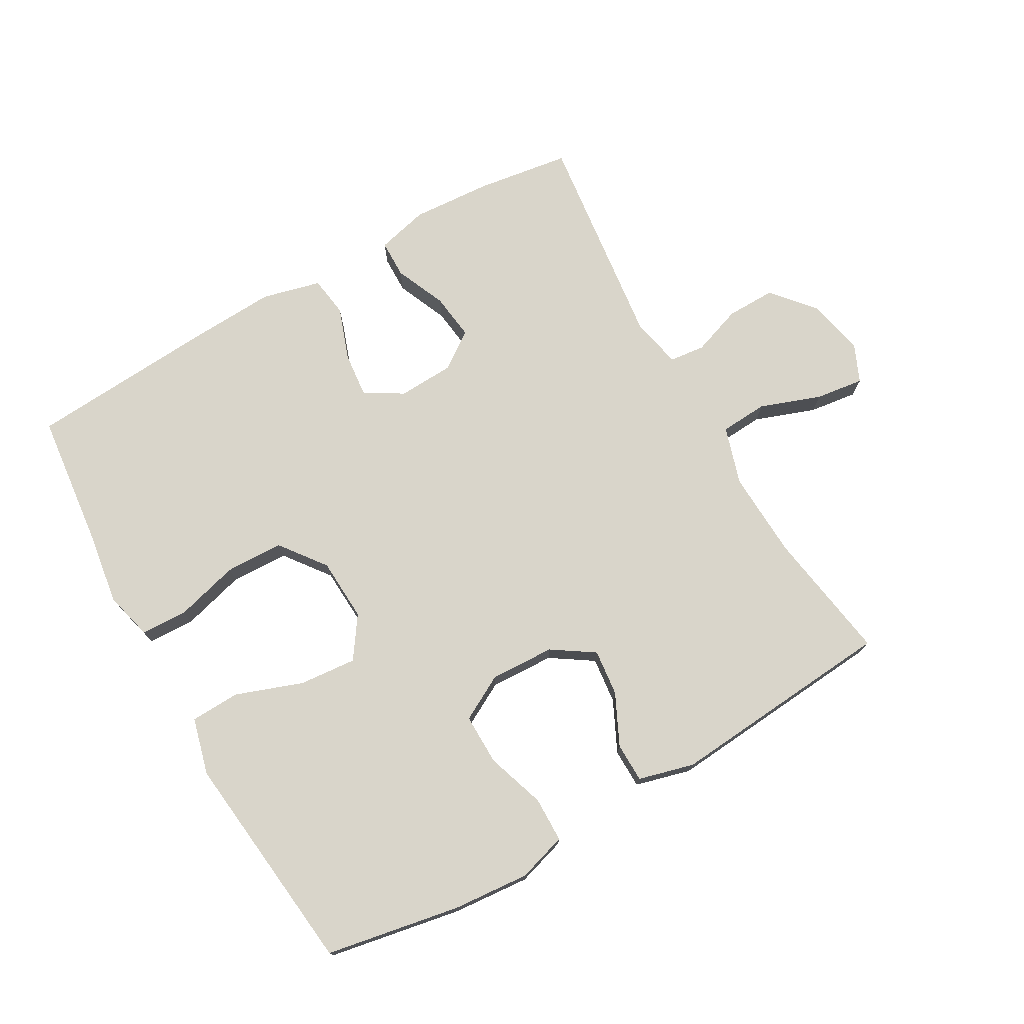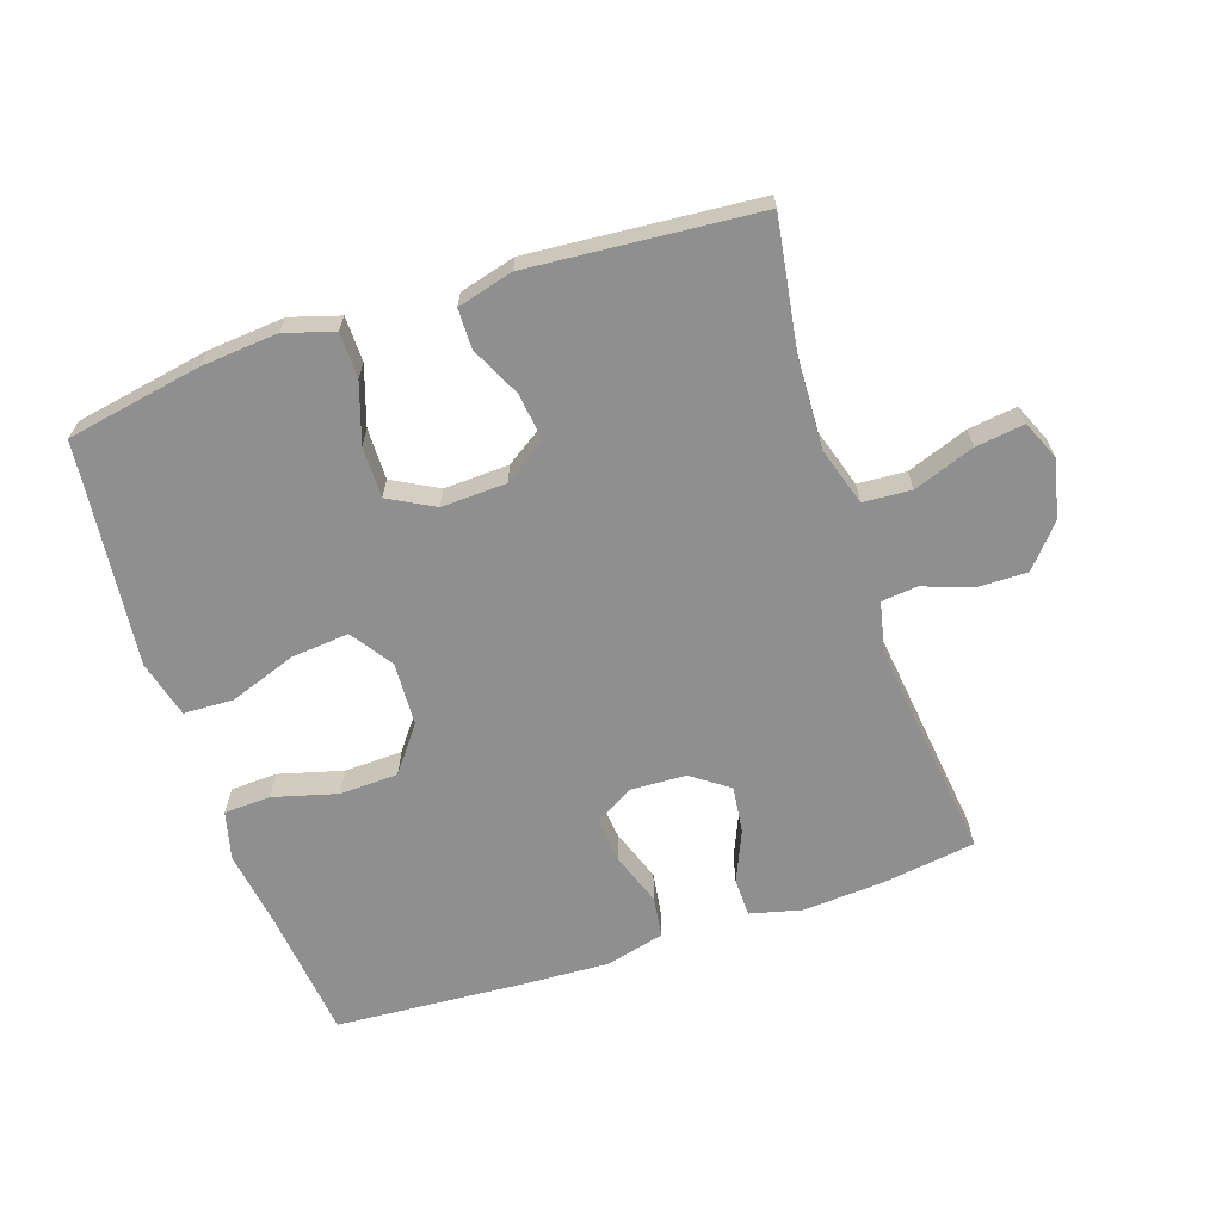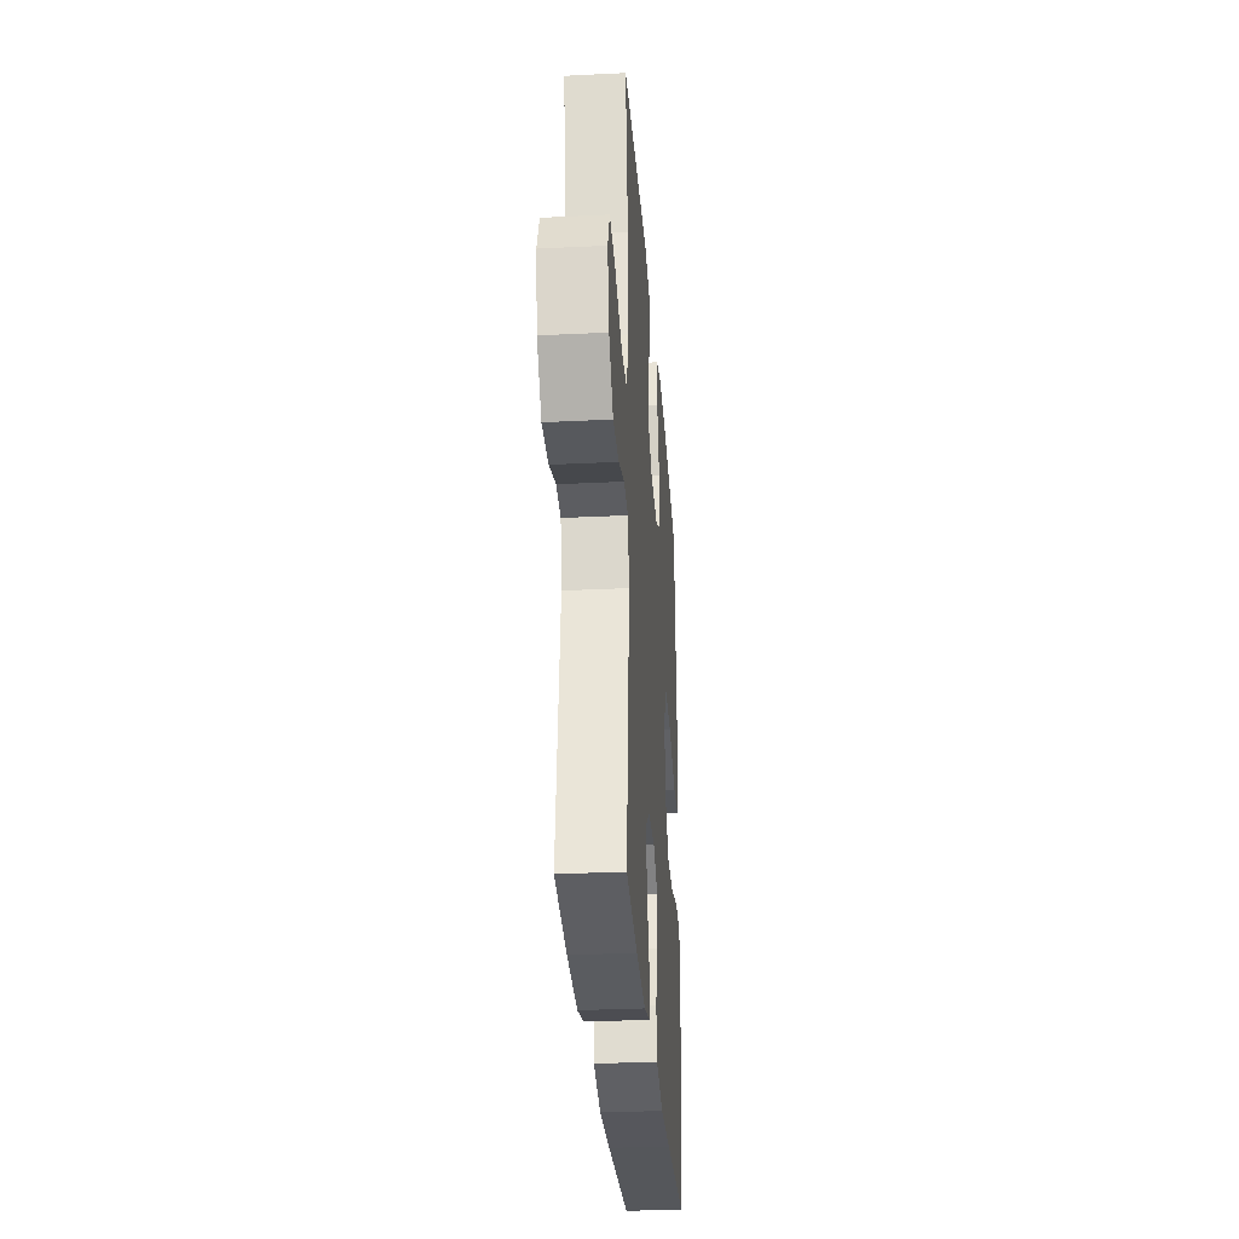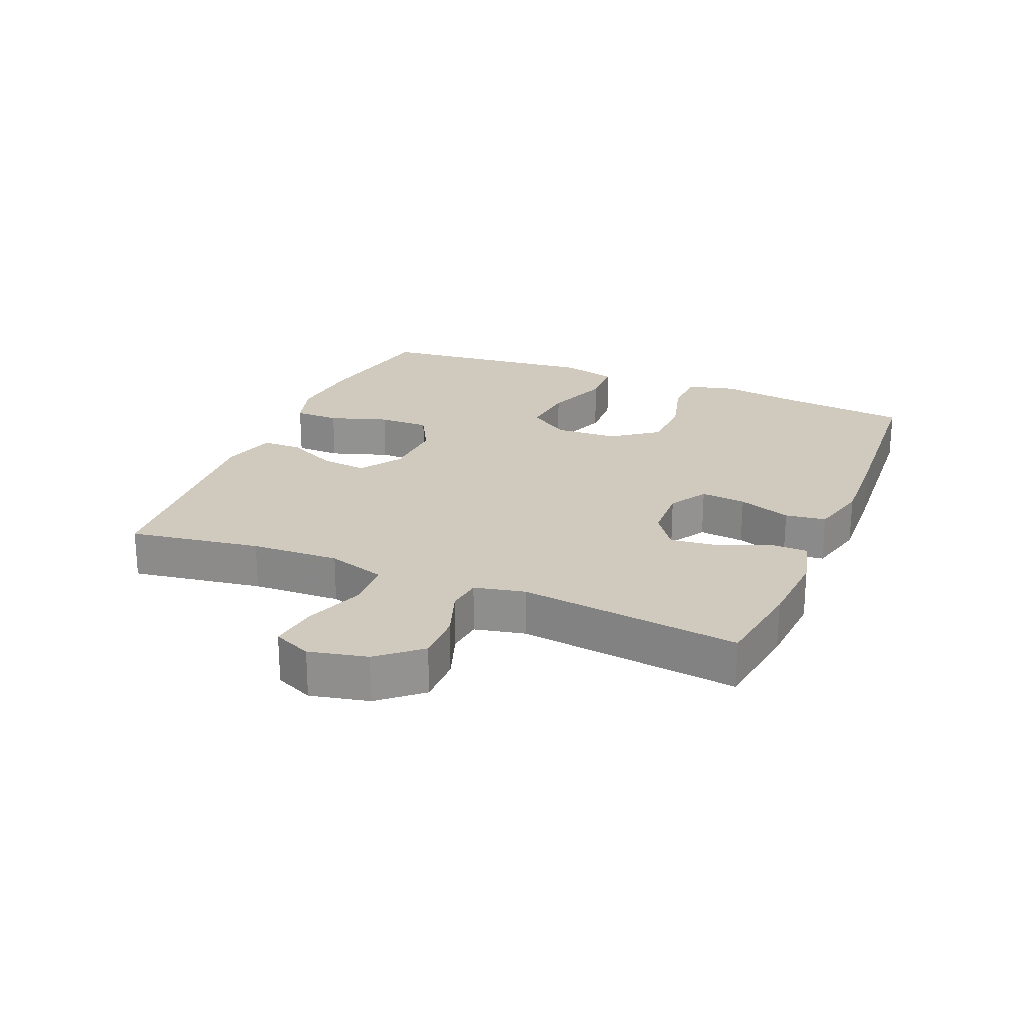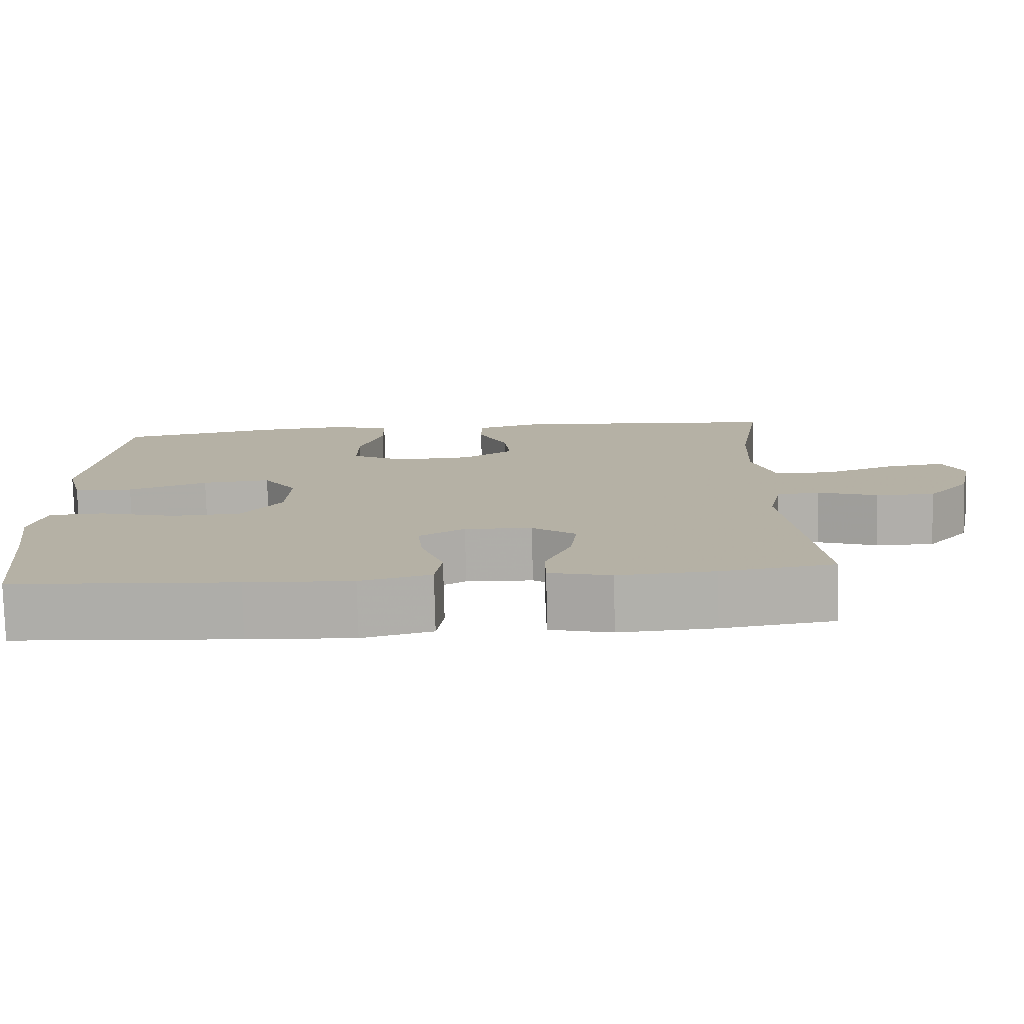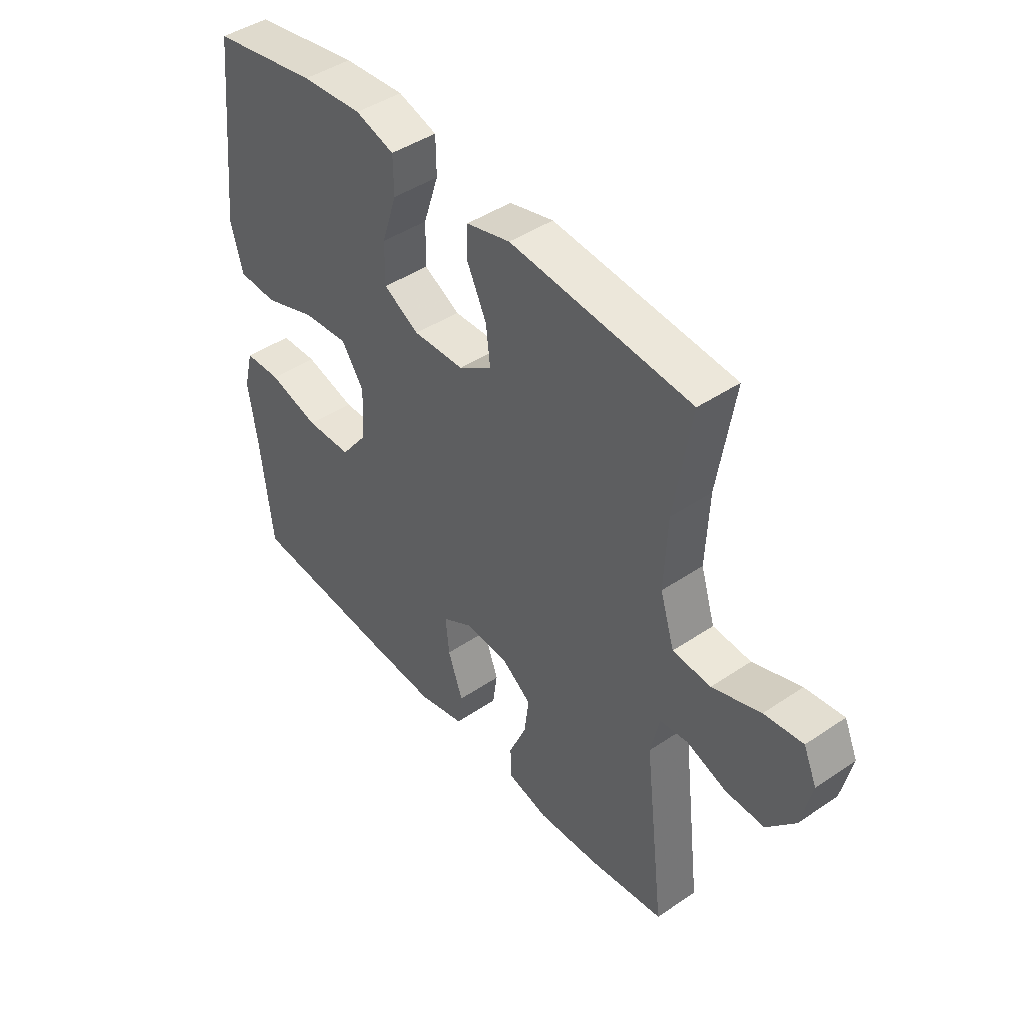
<metadata>
{"format":"obj","ext":"obj","renderer":"f3d","projection":"perspective","resolution":1024,"background":"white","views":[{"elev":74.4,"azim":-29.7,"up":"+Y"},{"elev":-65.4,"azim":18.5,"up":"+Y"},{"elev":-30.4,"azim":94.1,"up":"+Z"},{"elev":23.0,"azim":112.7,"up":"+Y"},{"elev":-78.0,"azim":1.4,"up":"+Z"},{"elev":44.3,"azim":51.7,"up":"+Z"}]}
</metadata>
<code>
v -0.5 0.07 -0.5
v -0.523 0.07 -0.291
v -0.54 0.07 -0.177
v -0.521 0.07 -0.103
v -0.449 0.07 -0.1
v -0.35 0.07 -0.127
v -0.26 0.07 -0.124
v -0.207 0.07 -0.054
v -0.202 0.07 0.044
v -0.246 0.07 0.108
v -0.335 0.07 0.1
v -0.438 0.07 0.063
v -0.515 0.07 0.066
v -0.538 0.07 0.154
v -0.523 0.07 0.29
v -0.5 0.07 0.5
v -0.293 0.07 0.538
v -0.174 0.07 0.548
v -0.098 0.07 0.525
v -0.097 0.07 0.455
v -0.127 0.07 0.364
v -0.128 0.07 0.285
v -0.058 0.07 0.247
v 0.042 0.07 0.251
v 0.107 0.07 0.294
v 0.099 0.07 0.366
v 0.061 0.07 0.445
v 0.062 0.07 0.506
v 0.148 0.07 0.529
v 0.5 0.07 0.5
v 0.468 0.07 0.297
v 0.462 0.07 0.161
v 0.49 0.07 0.071
v 0.564 0.07 0.066
v 0.658 0.07 0.1
v 0.733 0.07 0.11
v 0.759 0.07 0.051
v 0.739 0.07 -0.039
v 0.684 0.07 -0.103
v 0.608 0.07 -0.102
v 0.531 0.07 -0.075
v 0.476 0.07 -0.081
v 0.459 0.07 -0.159
v 0.5 0.07 -0.5
v 0.355 0.07 -0.521
v 0.231 0.07 -0.529
v 0.151 0.07 -0.509
v 0.15 0.07 -0.45
v 0.184 0.07 -0.371
v 0.193 0.07 -0.299
v 0.136 0.07 -0.258
v 0.049 0.07 -0.254
v -0.01 0.07 -0.289
v -0.003 0.07 -0.359
v 0.026 0.07 -0.441
v 0.017 0.07 -0.504
v -0.074 0.07 -0.527
v -0.211 0.07 -0.52
v -0.5 0 -0.5
v -0.523 0 -0.291
v -0.54 0 -0.177
v -0.521 0 -0.103
v -0.449 0 -0.1
v -0.35 0 -0.127
v -0.26 0 -0.124
v -0.207 0 -0.054
v -0.202 0 0.044
v -0.246 0 0.108
v -0.335 0 0.1
v -0.438 0 0.063
v -0.515 0 0.066
v -0.538 0 0.154
v -0.523 0 0.29
v -0.5 0 0.5
v -0.293 0 0.538
v -0.174 0 0.548
v -0.098 0 0.525
v -0.097 0 0.455
v -0.127 0 0.364
v -0.128 0 0.285
v -0.058 0 0.247
v 0.042 0 0.251
v 0.107 0 0.294
v 0.099 0 0.366
v 0.061 0 0.445
v 0.062 0 0.506
v 0.148 0 0.529
v 0.5 0 0.5
v 0.468 0 0.297
v 0.462 0 0.161
v 0.49 0 0.071
v 0.564 0 0.066
v 0.658 0 0.1
v 0.733 0 0.11
v 0.759 0 0.051
v 0.739 0 -0.039
v 0.684 0 -0.103
v 0.608 0 -0.102
v 0.531 0 -0.075
v 0.476 0 -0.081
v 0.459 0 -0.159
v 0.5 0 -0.5
v 0.355 0 -0.521
v 0.231 0 -0.529
v 0.151 0 -0.509
v 0.15 0 -0.45
v 0.184 0 -0.371
v 0.193 0 -0.299
v 0.136 0 -0.258
v 0.049 0 -0.254
v -0.01 0 -0.289
v -0.003 0 -0.359
v 0.026 0 -0.441
v 0.017 0 -0.504
v -0.074 0 -0.527
v -0.211 0 -0.52
f 58 1 2
f 57 58 2
f 56 57 2
f 55 56 2
f 54 55 2
f 4 5 6
f 3 4 6
f 2 3 6
f 54 2 6
f 53 54 6
f 52 53 6 7
f 51 52 7 8
f 47 48 49
f 46 47 49
f 45 46 49
f 44 45 49
f 43 44 49
f 42 43 49 50
f 39 40 41
f 38 39 41
f 37 38 41
f 36 37 41
f 35 36 41
f 34 35 41
f 33 34 41 42
f 42 50 51
f 33 42 51
f 32 33 51
f 29 30 31
f 28 29 31
f 27 28 31
f 26 27 31
f 25 26 31 32
f 19 20 21
f 18 19 21
f 17 18 21
f 16 17 21
f 15 16 21
f 15 21 22
f 14 15 22
f 13 14 22
f 12 13 22
f 11 12 22
f 10 11 22 23
f 51 8 9
f 32 51 9
f 25 32 9
f 24 25 9
f 9 10 23 24
f 60 59 116
f 60 116 115
f 60 115 114
f 60 114 113
f 60 113 112
f 64 63 62
f 64 62 61
f 64 61 60
f 64 60 112
f 64 112 111
f 65 64 111 110
f 66 65 110 109
f 107 106 105
f 107 105 104
f 107 104 103
f 107 103 102
f 107 102 101
f 108 107 101 100
f 99 98 97
f 99 97 96
f 99 96 95
f 99 95 94
f 99 94 93
f 99 93 92
f 100 99 92 91
f 109 108 100
f 109 100 91
f 109 91 90
f 89 88 87
f 89 87 86
f 89 86 85
f 89 85 84
f 90 89 84 83
f 79 78 77
f 79 77 76
f 79 76 75
f 79 75 74
f 79 74 73
f 80 79 73
f 80 73 72
f 80 72 71
f 80 71 70
f 80 70 69
f 81 80 69 68
f 67 66 109
f 67 109 90
f 67 90 83
f 67 83 82
f 82 81 68 67
f 1 59 60 2
f 2 60 61 3
f 3 61 62 4
f 4 62 63 5
f 5 63 64 6
f 6 64 65 7
f 7 65 66 8
f 8 66 67 9
f 9 67 68 10
f 10 68 69 11
f 11 69 70 12
f 12 70 71 13
f 13 71 72 14
f 14 72 73 15
f 15 73 74 16
f 16 74 75 17
f 17 75 76 18
f 18 76 77 19
f 19 77 78 20
f 20 78 79 21
f 21 79 80 22
f 22 80 81 23
f 23 81 82 24
f 24 82 83 25
f 25 83 84 26
f 26 84 85 27
f 27 85 86 28
f 28 86 87 29
f 29 87 88 30
f 30 88 89 31
f 31 89 90 32
f 32 90 91 33
f 33 91 92 34
f 34 92 93 35
f 35 93 94 36
f 36 94 95 37
f 37 95 96 38
f 38 96 97 39
f 39 97 98 40
f 40 98 99 41
f 41 99 100 42
f 42 100 101 43
f 43 101 102 44
f 44 102 103 45
f 45 103 104 46
f 46 104 105 47
f 47 105 106 48
f 48 106 107 49
f 49 107 108 50
f 50 108 109 51
f 51 109 110 52
f 52 110 111 53
f 53 111 112 54
f 54 112 113 55
f 55 113 114 56
f 56 114 115 57
f 57 115 116 58
f 58 116 59 1

</code>
